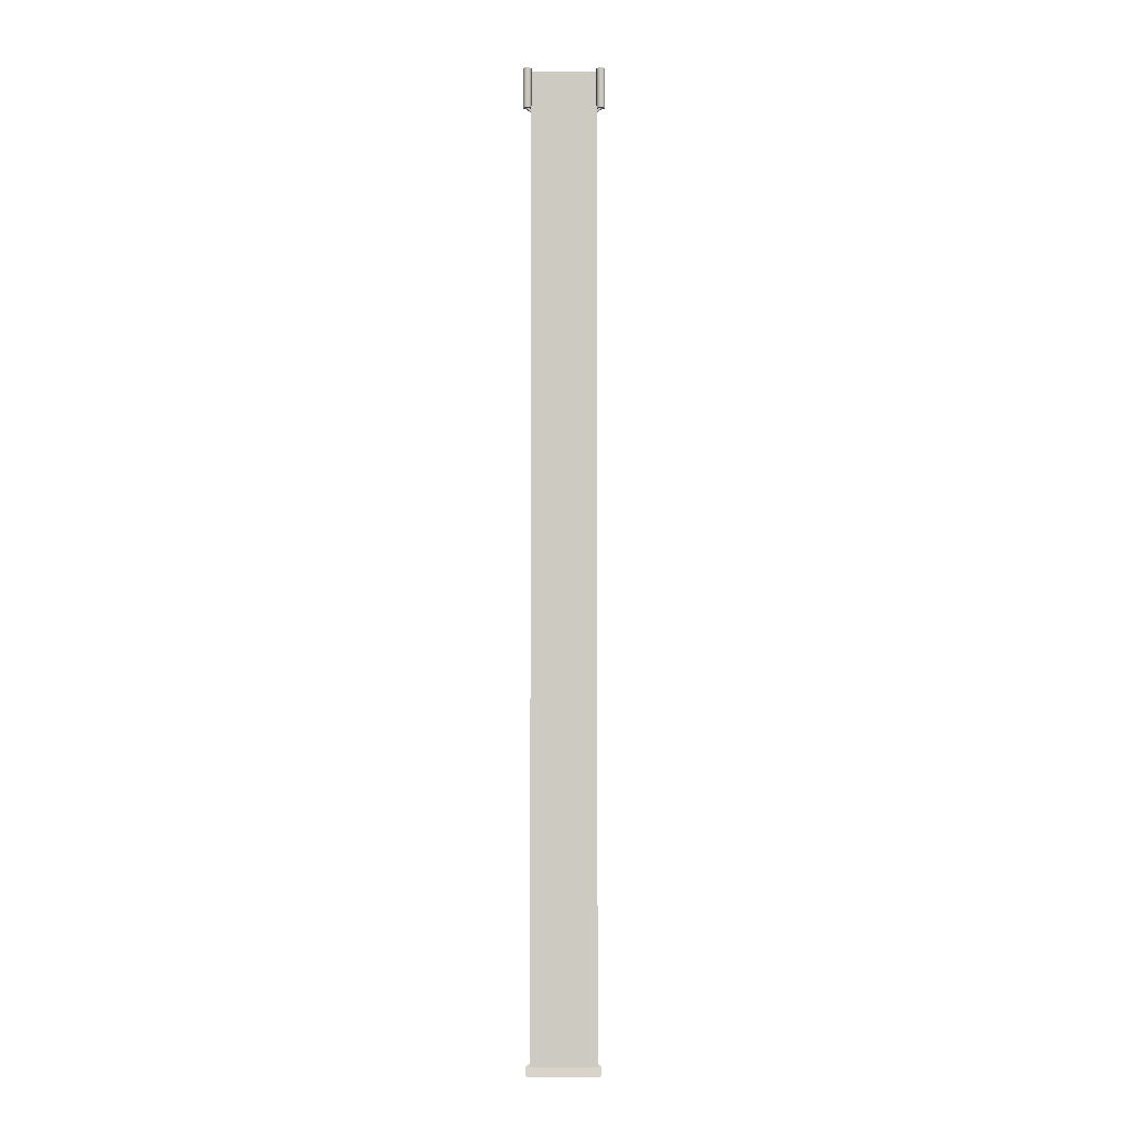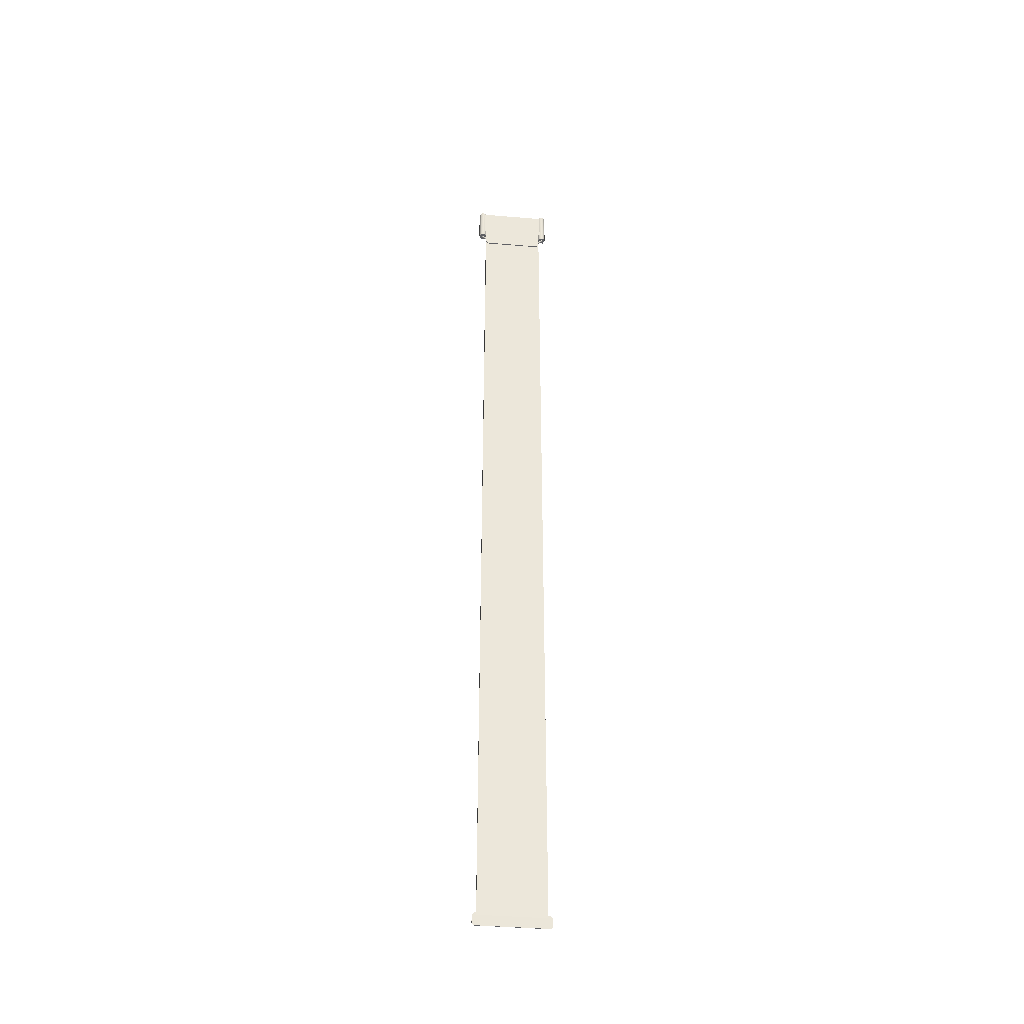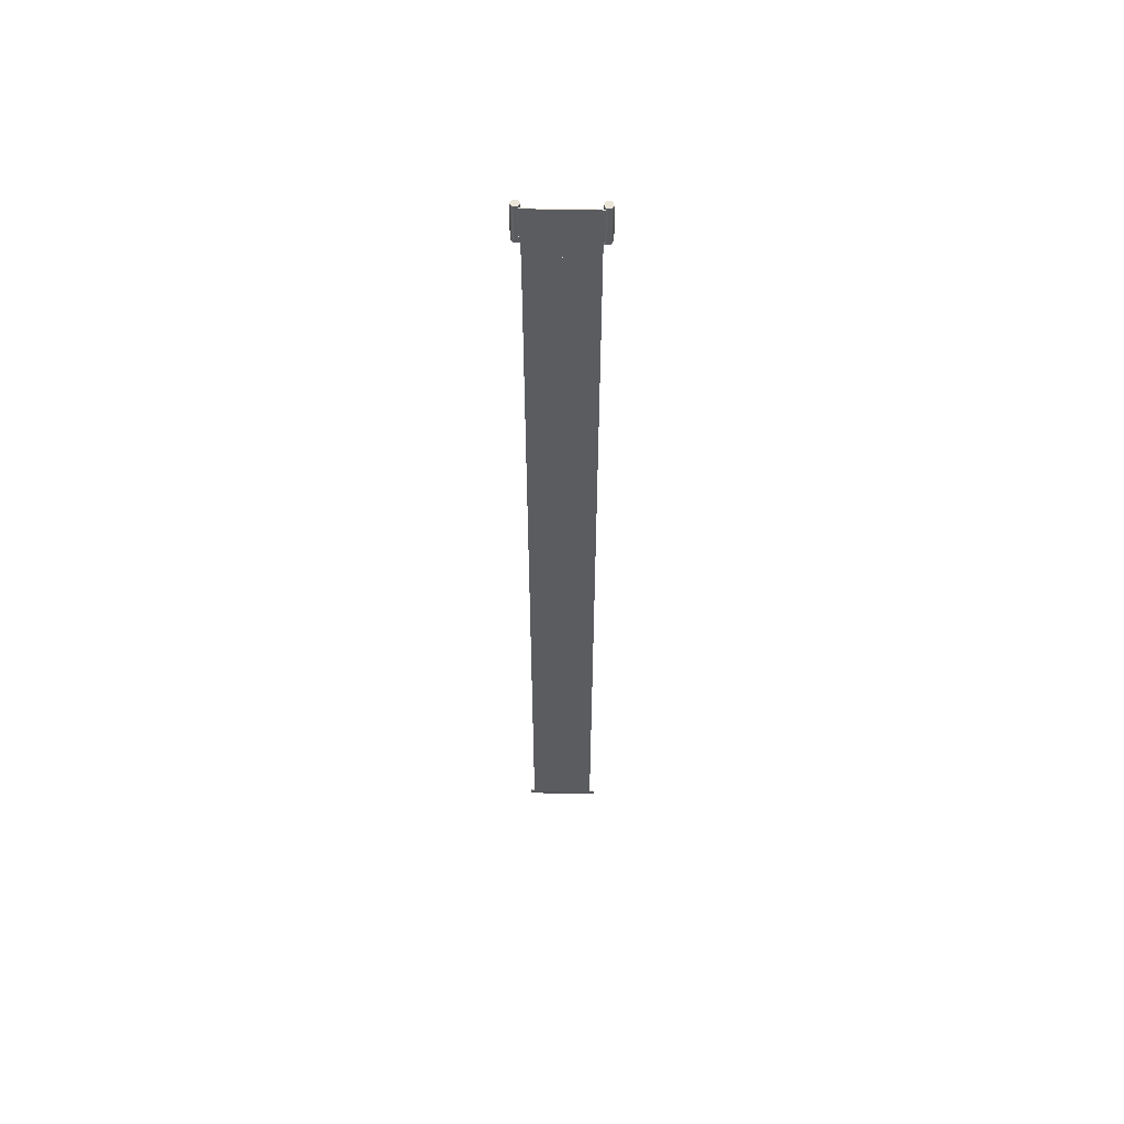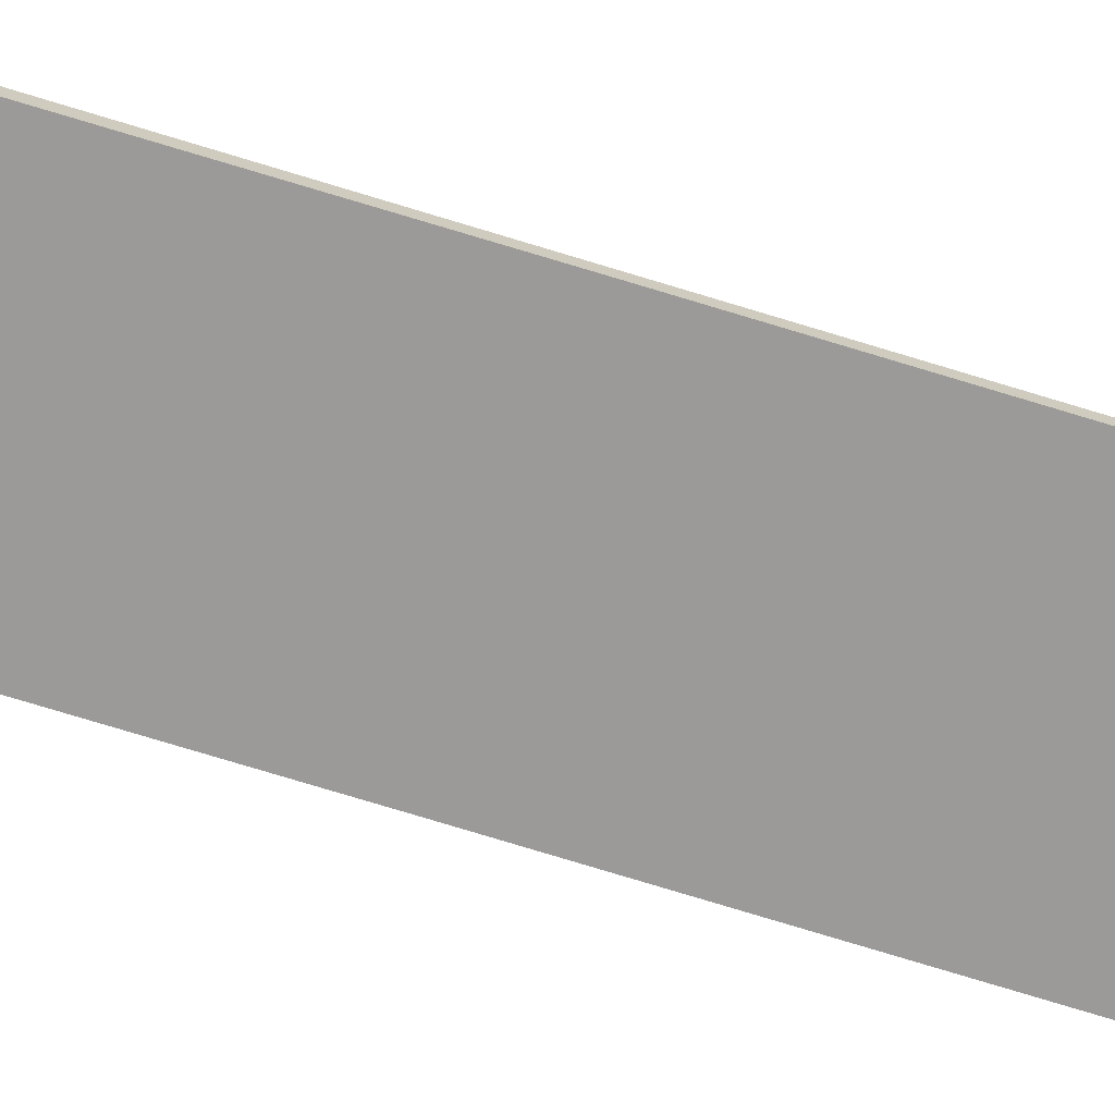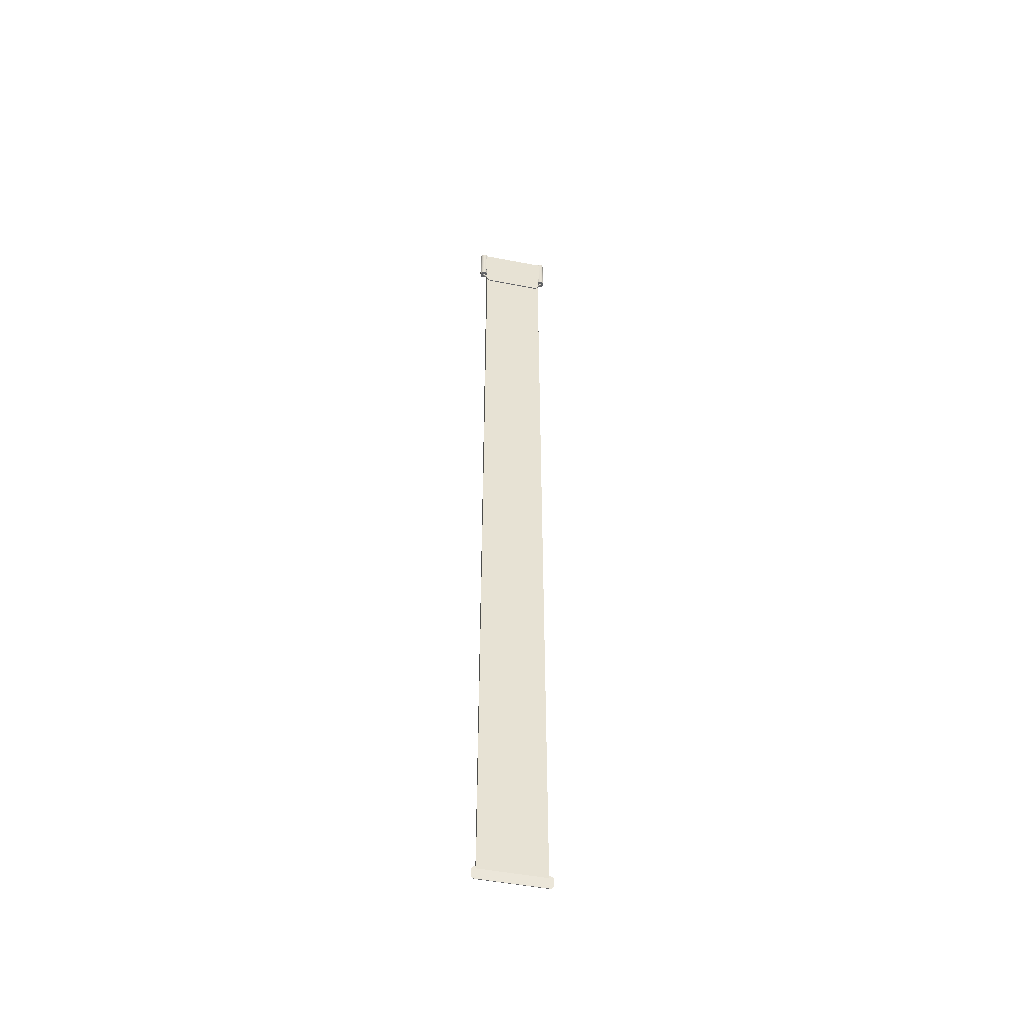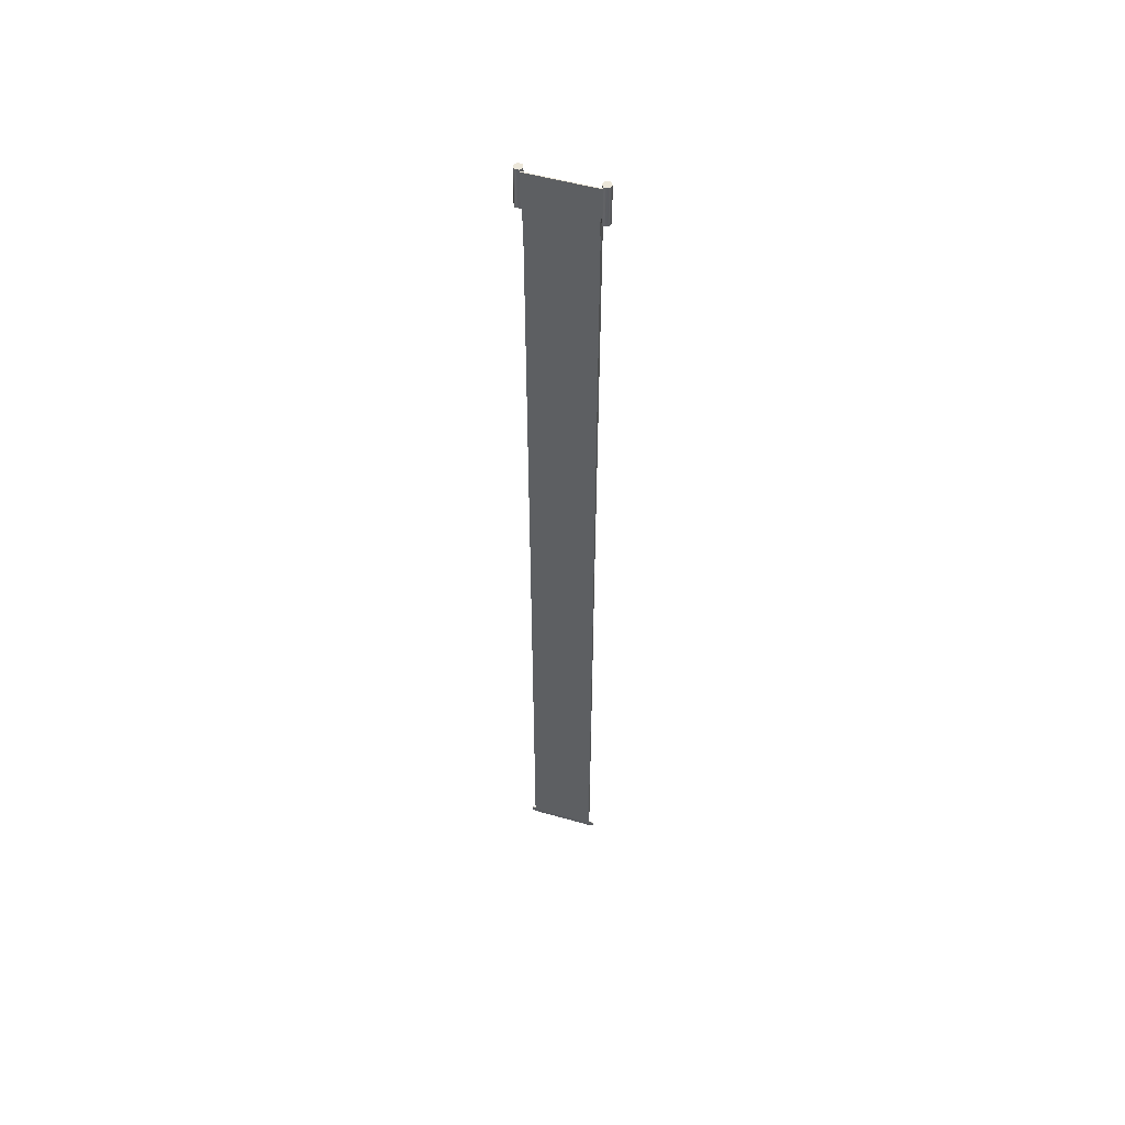
<metadata>
{"format":"obj","ext":"obj","renderer":"f3d","projection":"perspective","resolution":1024,"background":"white","views":[{"elev":-3.9,"azim":179.4,"up":"+Y"},{"elev":-41.4,"azim":-5.8,"up":"+Y"},{"elev":56.0,"azim":1.3,"up":"+Y"},{"elev":-69.5,"azim":-107.5,"up":"+Z"},{"elev":-49.4,"azim":-12.1,"up":"+Y"},{"elev":52.3,"azim":17.1,"up":"+Y"}]}
</metadata>
<code>
g tactical_sv-98_izhmash_heat_ribbon_LOD1
v 0.01925 -0.2731 -0.0002469
v 0.01925 -0.5642 0.001417
v 0.01925 -0.2731 0.001424
v 0.01925 -0.5642 -9.972e-05
v -0.01943 -0.006093 -0.00193
v 0.01925 -0.006092 0.001712
v -0.01943 -0.006092 0.001712
v 0.01925 -0.006093 -0.00193
v 0.01925 -0.5642 0.001417
v -0.01943 -0.2731 0.001423
v 0.01925 -0.2731 0.001424
v -0.01942 -0.5642 0.001417
v -0.01942 -0.5642 0.001417
v -0.01943 -0.2731 -0.000247
v -0.01943 -0.2731 0.001423
v -0.01942 -0.5642 -9.978e-05
v 0.01925 -0.006093 -0.00193
v 0.01925 -0.2731 0.001424
v 0.01925 -0.006092 0.001712
v 0.01925 -0.2731 -0.0002469
v 0.01925 -0.006092 0.001712
v -0.01943 -0.2731 0.001423
v -0.01943 -0.006092 0.001712
v 0.01925 -0.2731 0.001424
v -0.01943 -0.006092 0.001712
v -0.01943 -0.2731 -0.000247
v -0.01943 -0.006093 -0.00193
v -0.01943 -0.2731 0.001423
v -0.00022 0.01562 0.00174
v 0.02091 0.01562 0.002381
v -0.00022 0.01562 0.002381
v 0.02053 0.01562 0.00174
v 0.02053 0.01562 0.00174
v 0.01916 -0.002595 0.00174
v 0.02053 -0.002595 0.00174
v -0.00022 0.01562 0.00174
v -0.0002199 -0.0162 0.00174
v 0.01701 -0.0162 0.00174
v 0.01916 -0.01446 0.00174
v 0.02091 -0.002595 0.002381
v -0.00022 0.01562 0.002381
v 0.02091 0.01562 0.002381
v 0.01916 -0.002595 0.002381
v -0.0002199 -0.0162 0.002381
v 0.01916 -0.01446 0.002381
v 0.01701 -0.0162 0.002381
v 0.02053 -0.002595 0.00174
v 0.01916 -0.002595 0.002381
v 0.02091 -0.002595 0.002381
v 0.01916 -0.002595 0.00174
v 0.01916 -0.002595 0.00174
v 0.01916 -0.01446 0.002381
v 0.01916 -0.002595 0.002381
v 0.01916 -0.01446 0.00174
v 0.01701 -0.0162 0.00174
v 0.01916 -0.01446 0.002381
v 0.01916 -0.01446 0.00174
v 0.01701 -0.0162 0.002381
v 0.01701 -0.0162 0.00174
v -0.0002199 -0.0162 0.002381
v 0.01701 -0.0162 0.002381
v -0.0002199 -0.0162 0.00174
v 0.02413 0.01693 0.0001444
v 0.02281 -0.006822 0.002433
v 0.02281 0.01693 0.002433
v 0.02413 -0.006822 0.0001444
v 0.02017 -0.006822 0.002433
v 0.02017 0.01693 0.002433
v 0.01885 -0.006822 0.0001444
v 0.01885 0.01693 0.0001444
v 0.02017 -0.006822 -0.002144
v 0.02017 0.01693 -0.002144
v 0.02281 0.01693 -0.002144
v 0.02281 -0.006822 -0.002144
v 0.02017 0.01693 -0.002144
v 0.02017 -0.006822 -0.002144
v 0.02017 0.01693 -0.002144
v 0.02413 0.01693 0.0001444
v 0.01885 0.01693 0.0001444
v 0.02281 0.01693 -0.002144
v 0.02017 0.01693 0.002433
v 0.02281 0.01693 0.002433
v 0.01885 -0.006822 0.0001444
v 0.02281 -0.006822 -0.002144
v 0.02017 -0.006822 -0.002144
v 0.02413 -0.006822 0.0001444
v 0.02281 -0.006822 0.002433
v 0.02017 -0.006822 0.002433
v -0.00022 0.01562 0.00174
v -0.02115 0.01562 0.002381
v -0.02079 0.01562 0.00174
v -0.00022 0.01562 0.002381
v -0.0196 -0.002595 0.00174
v -0.02079 0.01562 0.00174
v -0.02079 -0.002595 0.00174
v -0.00022 0.01562 0.00174
v -0.0002199 -0.0162 0.00174
v -0.01745 -0.0162 0.00174
v -0.0196 -0.01446 0.00174
v -0.02115 -0.002595 0.002381
v -0.00022 0.01562 0.002381
v -0.0196 -0.002595 0.002381
v -0.02115 0.01562 0.002381
v -0.0002199 -0.0162 0.002381
v -0.0196 -0.01446 0.002381
v -0.01745 -0.0162 0.002381
v -0.02079 -0.002595 0.00174
v -0.0196 -0.002595 0.002381
v -0.0196 -0.002595 0.00174
v -0.02115 -0.002595 0.002381
v -0.0196 -0.002595 0.00174
v -0.0196 -0.01446 0.002381
v -0.0196 -0.01446 0.00174
v -0.0196 -0.002595 0.002381
v -0.01745 -0.0162 0.00174
v -0.0196 -0.01446 0.002381
v -0.01745 -0.0162 0.002381
v -0.0196 -0.01446 0.00174
v -0.01745 -0.0162 0.00174
v -0.0002199 -0.0162 0.002381
v -0.0002199 -0.0162 0.00174
v -0.01745 -0.0162 0.002381
v -0.02444 0.01693 0.0001444
v -0.02312 -0.006822 0.002433
v -0.02444 -0.006822 0.0001444
v -0.02312 0.01693 0.002433
v -0.02048 -0.006822 0.002433
v -0.02048 0.01693 0.002433
v -0.01916 -0.006822 0.0001444
v -0.01916 0.01693 0.0001444
v -0.02048 -0.006822 -0.002144
v -0.02048 0.01693 -0.002144
v -0.02312 0.01693 -0.002144
v -0.02312 -0.006822 -0.002144
v -0.02048 0.01693 -0.002144
v -0.02048 -0.006822 -0.002144
v -0.02444 0.01693 0.0001444
v -0.02048 0.01693 -0.002144
v -0.01916 0.01693 0.0001444
v -0.02312 0.01693 -0.002144
v -0.02312 0.01693 0.002433
v -0.02048 0.01693 0.002433
v -0.01916 -0.006822 0.0001444
v -0.02312 -0.006822 0.002433
v -0.02048 -0.006822 0.002433
v -0.02444 -0.006822 0.0001444
v -0.02312 -0.006822 -0.002144
v -0.02048 -0.006822 -0.002144
v -0.01943 -0.2731 -0.000247
v 0.01925 -0.5642 -9.972e-05
v 0.01925 -0.2731 -0.0002469
v -0.01942 -0.5642 -9.978e-05
v 0.01925 -0.2731 -0.0002469
v -0.01943 -0.006093 -0.00193
v -0.01943 -0.2731 -0.000247
v 0.01925 -0.006093 -0.00193
v -0.02172 -0.5682 -0.0004523
v -0.02043 -0.5626 0.0005905
v -0.02172 -0.5638 0.0003565
v 0.02199 -0.5638 0.0003565
v 0.02071 -0.5626 0.0005905
v 0.02071 -0.5695 -0.0006863
v 0.02199 -0.5682 -0.0004523
v -0.02043 -0.5695 -0.0006863
v -0.02043 -0.5695 -0.0002185
v 0.02199 -0.5683 1.555e-05
v 0.02071 -0.5695 -0.0002184
v 0.02071 -0.5627 0.001058
v 0.02199 -0.5639 0.0008244
v -0.02172 -0.5639 0.0008244
v -0.02043 -0.5627 0.001058
v -0.02172 -0.5683 1.555e-05
v -0.02043 -0.5695 -0.0006863
v 0.02071 -0.5695 -0.0002184
v 0.02071 -0.5695 -0.0006863
v 0.02199 -0.5683 1.555e-05
v 0.02199 -0.5682 -0.0004523
v 0.02199 -0.5639 0.0008244
v 0.02199 -0.5638 0.0003565
v 0.02071 -0.5627 0.001058
v 0.02071 -0.5626 0.0005905
v 0.02071 -0.5695 -0.0002184
v -0.02043 -0.5695 -0.0002185
v -0.02043 -0.5627 0.001058
v -0.02043 -0.5626 0.0005905
v -0.02172 -0.5639 0.0008244
v -0.02172 -0.5638 0.0003565
v -0.02172 -0.5683 1.555e-05
v -0.02172 -0.5682 -0.0004523
v -0.02043 -0.5695 -0.0002185
v -0.02043 -0.5627 0.001058
v 0.02071 -0.5627 0.001058
v 0.01821 -0.009986 0.0007808
v 0.02173 -0.005599 -2.246e-05
v 0.02236 -0.006099 0.0007808
v 0.01758 -0.009485 -2.244e-05
v 0.01884 -0.01049 -2.244e-05
v 0.02299 -0.006599 -2.244e-05
v 0.01821 -0.009986 -0.0008256
v 0.02236 -0.006099 -0.0008257
v 0.02236 -0.006099 -0.0008257
v 0.01821 -0.009986 -0.0008256
v -0.01825 -0.009986 0.0007808
v -0.02189 -0.005599 -2.244e-05
v -0.01762 -0.009485 -2.24e-05
v -0.02252 -0.006099 0.0007808
v -0.01887 -0.01049 -2.24e-05
v -0.02315 -0.006599 -2.24e-05
v -0.01825 -0.009986 -0.0008256
v -0.02252 -0.006099 -0.0008257
v -0.02252 -0.006099 -0.0008257
v -0.01825 -0.009986 -0.0008256
g tactical_sv-98_izhmash_heat_ribbon_LOD1_0
f 3 2 1
f 4 1 2
f 7 6 5
f 8 5 6
f 11 10 9
f 12 9 10
f 15 14 13
f 16 13 14
f 19 18 17
f 20 17 18
f 23 22 21
f 24 21 22
f 27 26 25
f 28 25 26
f 31 30 29
f 32 29 30
f 35 34 33
f 36 33 34
f 37 36 34
f 37 34 38
f 39 38 34
f 42 41 40
f 43 40 41
f 43 41 44
f 43 44 45
f 46 45 44
f 49 48 47
f 50 47 48
f 53 52 51
f 54 51 52
f 57 56 55
f 58 55 56
f 61 60 59
f 62 59 60
f 65 64 63
f 66 63 64
f 64 65 67
f 68 67 65
f 67 68 69
f 70 69 68
f 69 70 71
f 72 71 70
f 63 66 73
f 74 73 66
f 73 74 75
f 76 75 74
f 79 78 77
f 80 77 78
f 79 81 78
f 82 78 81
f 85 84 83
f 86 83 84
f 86 87 83
f 88 83 87
f 91 90 89
f 92 89 90
f 95 94 93
f 96 93 94
f 93 96 97
f 97 98 93
f 99 93 98
f 102 101 100
f 103 100 101
f 101 102 104
f 102 105 104
f 106 104 105
f 109 108 107
f 110 107 108
f 113 112 111
f 114 111 112
f 117 116 115
f 118 115 116
f 121 120 119
f 122 119 120
f 125 124 123
f 126 123 124
f 124 127 126
f 128 126 127
f 127 129 128
f 130 128 129
f 129 131 130
f 132 130 131
f 123 133 125
f 134 125 133
f 133 135 134
f 136 134 135
f 139 138 137
f 140 137 138
f 137 141 139
f 142 139 141
f 145 144 143
f 146 143 144
f 146 147 143
f 148 143 147
f 151 150 149
f 152 149 150
f 155 154 153
f 156 153 154
f 159 158 157
f 158 160 157
f 161 160 158
f 160 162 157
f 163 162 160
f 157 162 164
f 167 166 165
f 166 168 165
f 169 168 166
f 168 170 165
f 171 170 168
f 165 170 172
f 175 174 173
f 174 175 176
f 177 176 175
f 176 177 178
f 179 178 177
f 178 179 180
f 181 180 179
f 183 173 182
f 185 184 181
f 184 185 186
f 187 186 185
f 186 187 188
f 189 188 187
f 188 189 190
f 173 190 189
f 192 181 191
f 195 194 193
f 196 193 194
f 193 197 195
f 198 195 197
f 197 199 198
f 200 198 199
f 194 201 196
f 202 196 201
f 205 204 203
f 206 203 204
f 203 206 207
f 208 207 206
f 207 208 209
f 210 209 208
f 204 205 211
f 212 211 205

</code>
